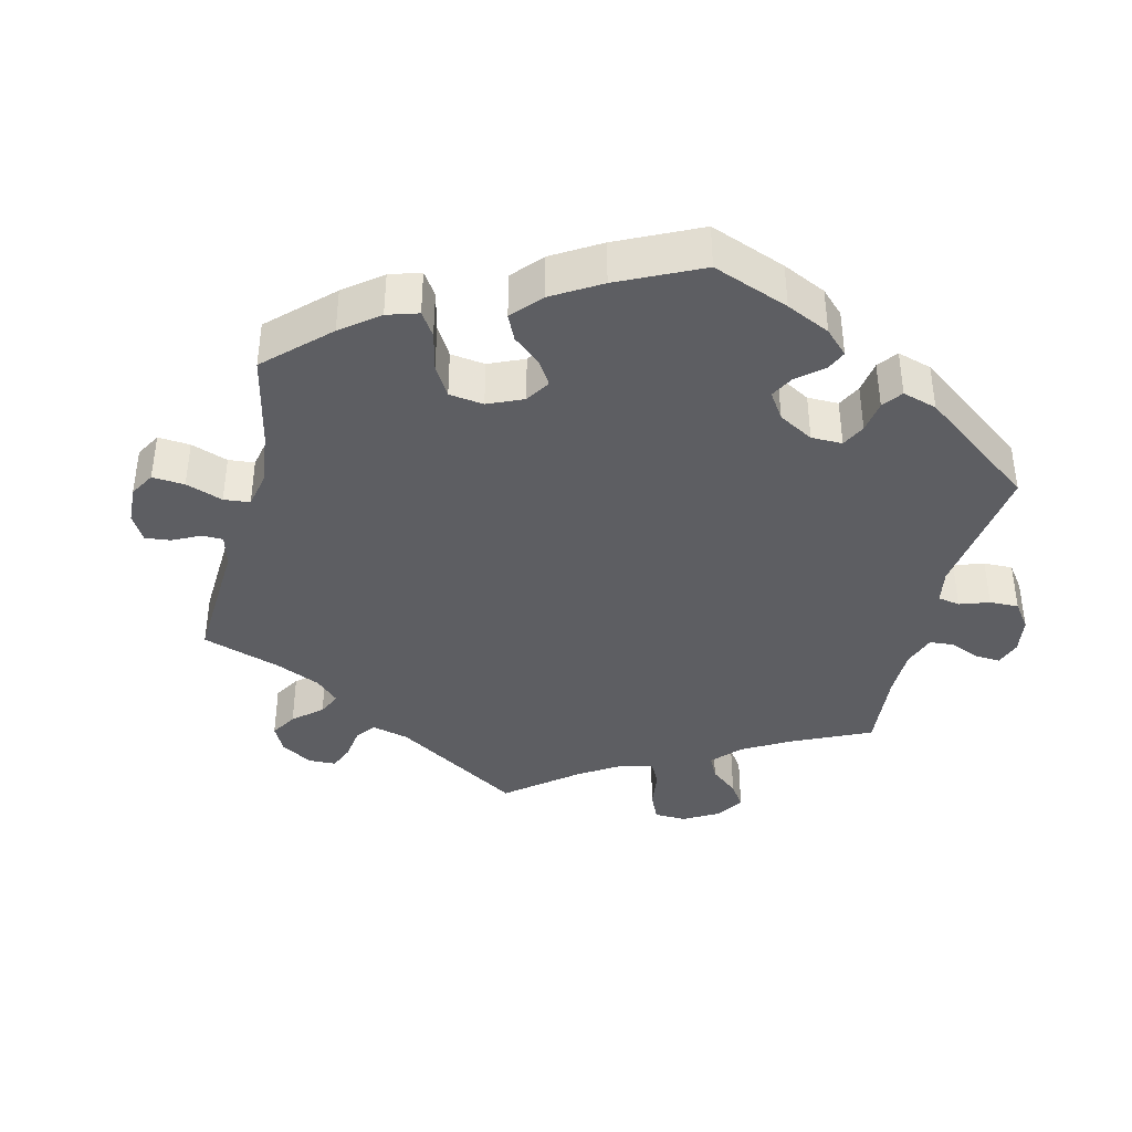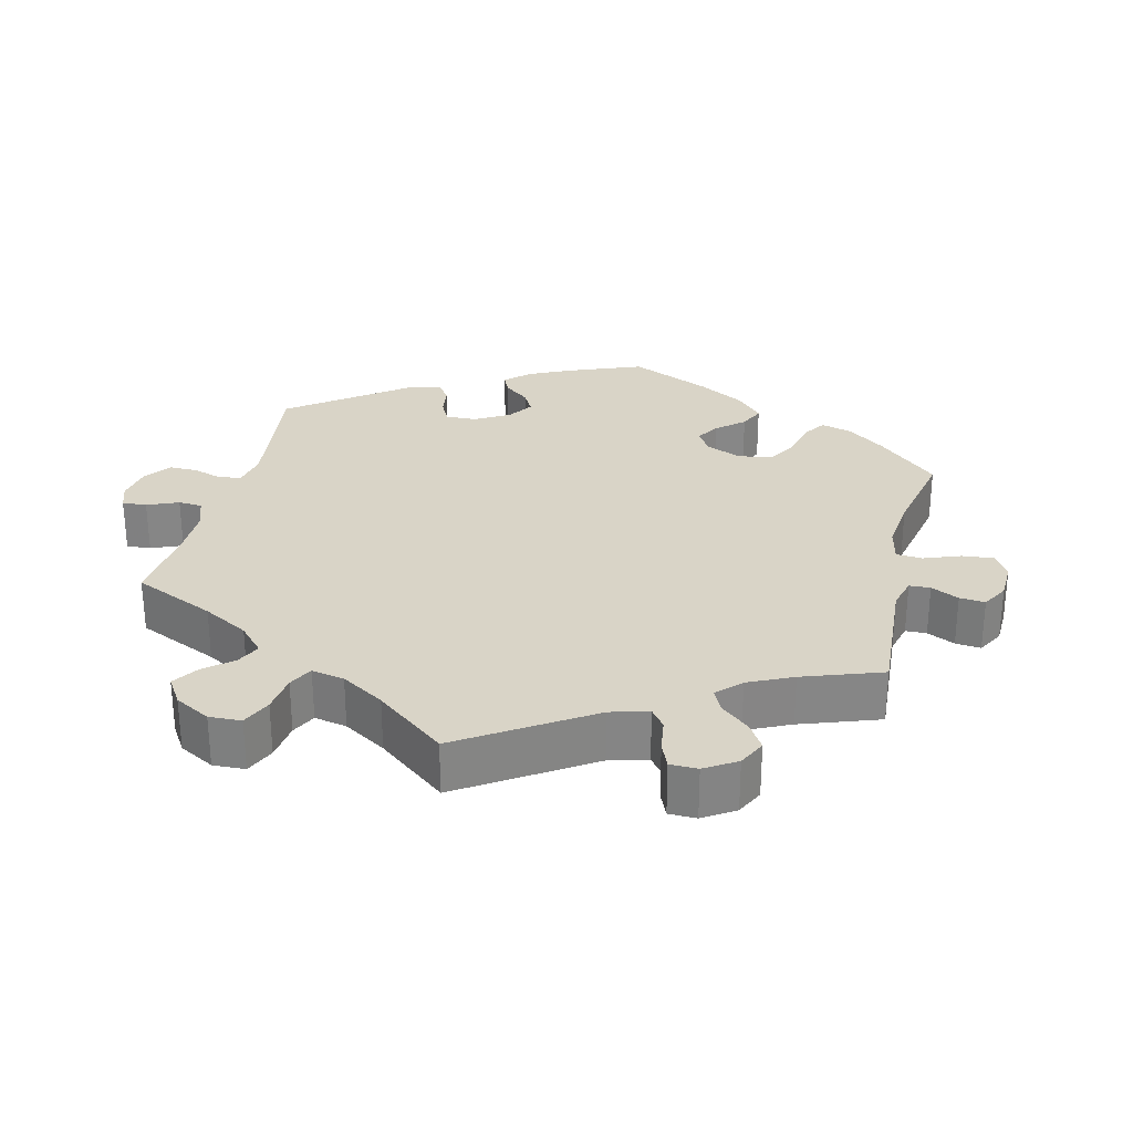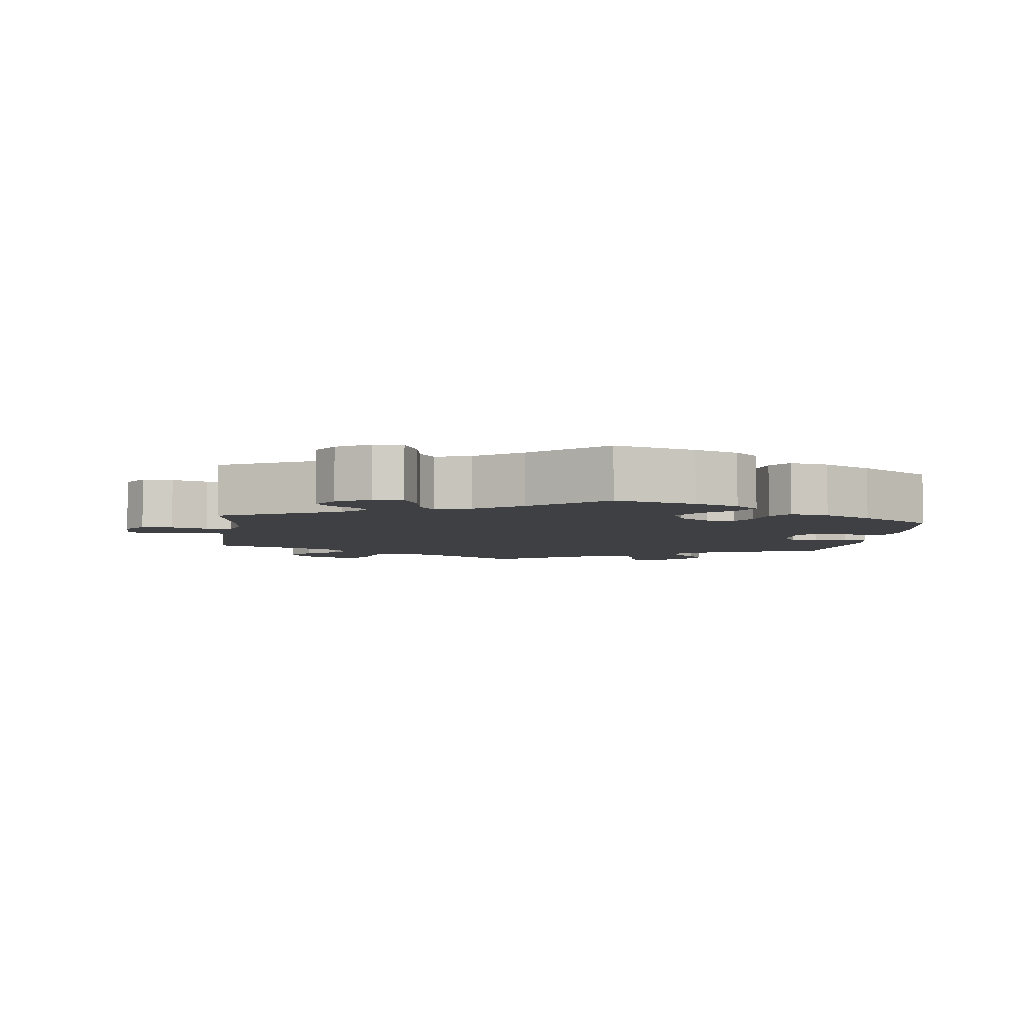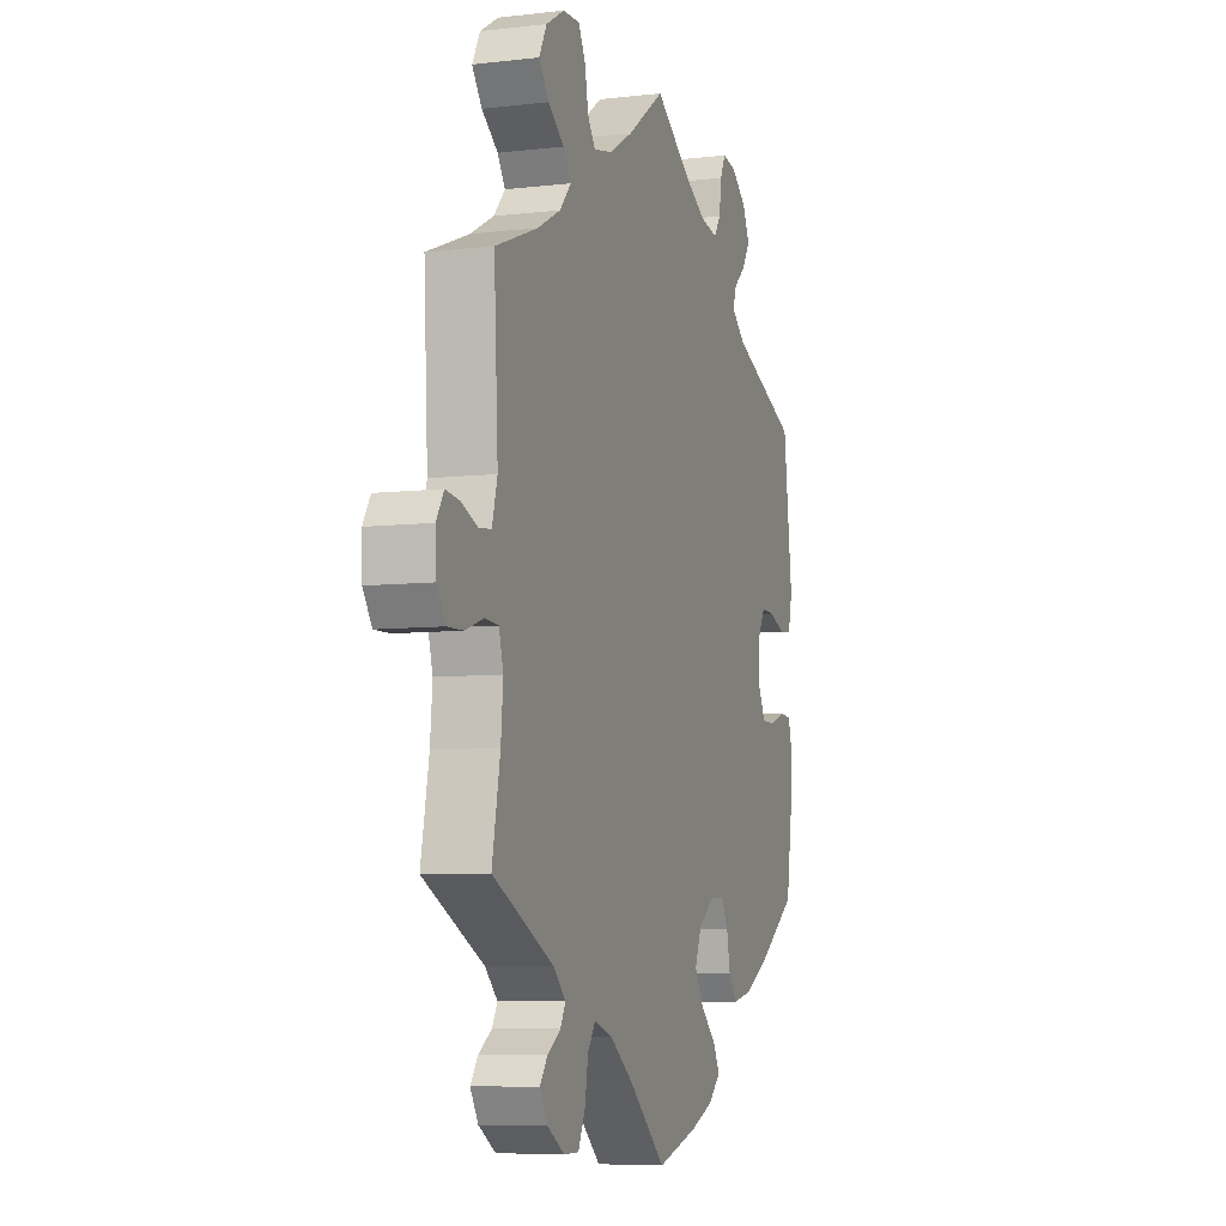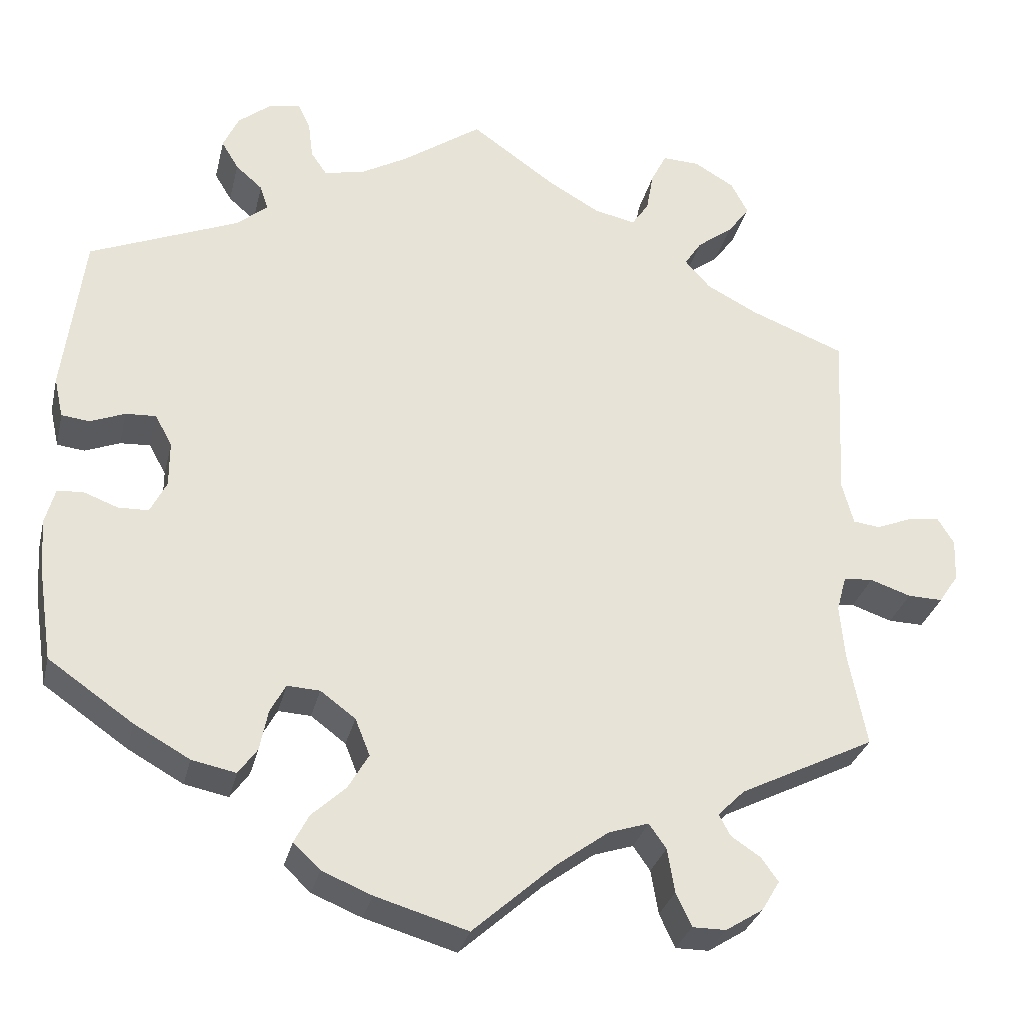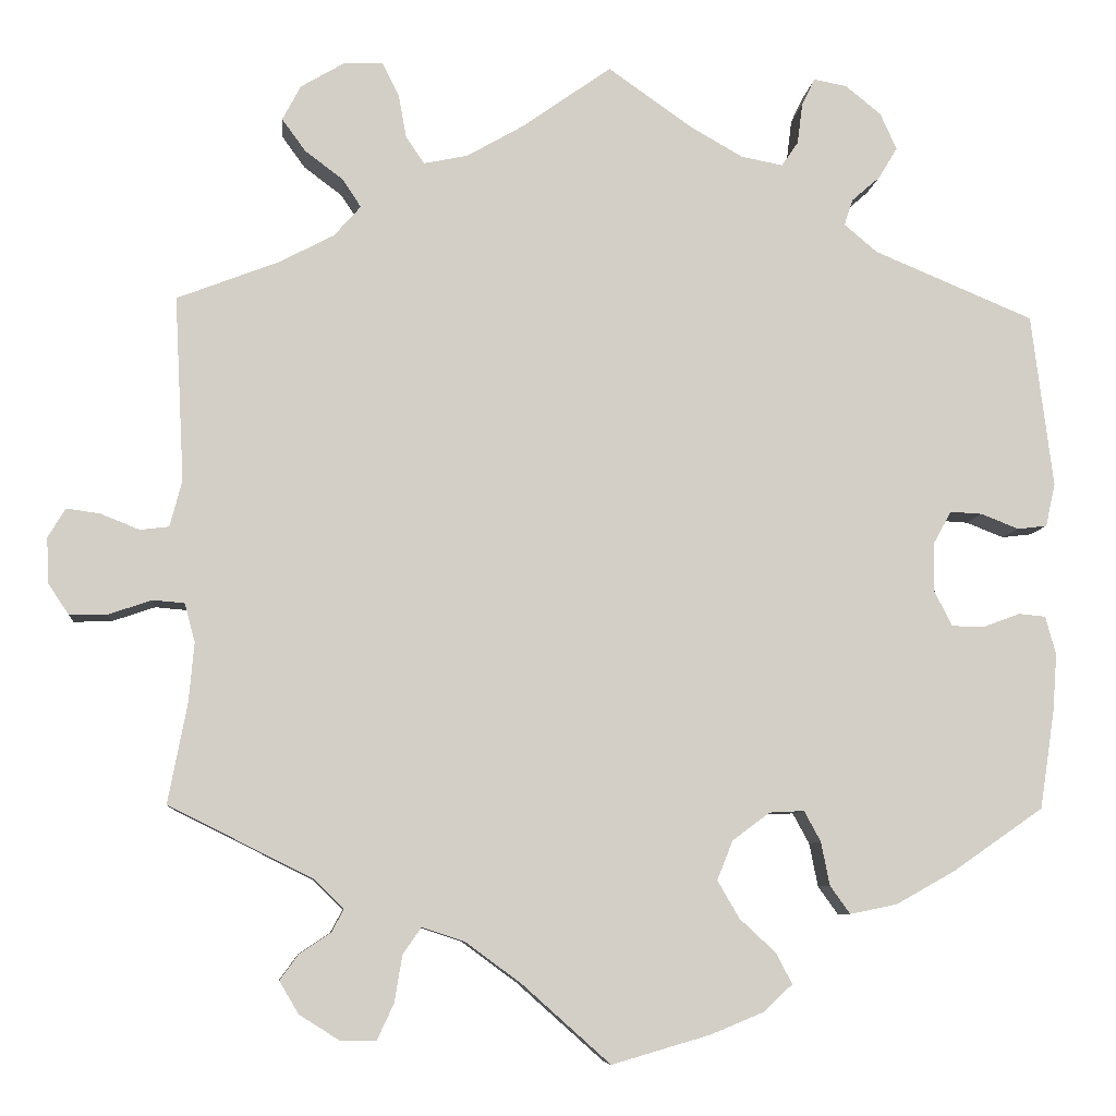
<metadata>
{"format":"obj","ext":"obj","renderer":"f3d","projection":"perspective","resolution":1024,"background":"white","views":[{"elev":-38.9,"azim":-133.4,"up":"+Y"},{"elev":28.4,"azim":73.4,"up":"+Y"},{"elev":-5.0,"azim":172.8,"up":"+Y"},{"elev":-6.9,"azim":108.8,"up":"+Z"},{"elev":-30.3,"azim":-13.1,"up":"+Z"},{"elev":-7.7,"azim":174.2,"up":"+Z"}]}
</metadata>
<code>
v 0.335 0.07 -0.372
v 0.302 0.07 -0.405
v 0.316 0.07 -0.431
v 0.352 0.07 -0.455
v 0.373 0.07 -0.484
v 0.351 0.07 -0.521
v 0.305 0.07 -0.55
v 0.264 0.07 -0.55
v 0.245 0.07 -0.509
v 0.236 0.07 -0.455
v 0.215 0.07 -0.425
v 0.166 0.07 -0.441
v 0.102 0.07 -0.488
v 0.001 0.07 -0.578
v -0.112 0.07 -0.545
v -0.173 0.07 -0.52
v -0.206 0.07 -0.489
v -0.188 0.07 -0.454
v -0.146 0.07 -0.415
v -0.121 0.07 -0.372
v -0.139 0.07 -0.327
v -0.182 0.07 -0.295
v -0.222 0.07 -0.293
v -0.241 0.07 -0.328
v -0.251 0.07 -0.378
v -0.274 0.07 -0.41
v -0.328 0.07 -0.399
v -0.396 0.07 -0.361
v -0.5 0.07 -0.289
v -0.517 0.07 -0.177
v -0.522 0.07 -0.11
v -0.51 0.07 -0.066
v -0.479 0.07 -0.063
v -0.436 0.07 -0.079
v -0.399 0.07 -0.078
v -0.379 0.07 -0.038
v -0.379 0.07 0.018
v -0.4 0.07 0.056
v -0.437 0.07 0.054
v -0.48 0.07 0.037
v -0.514 0.07 0.041
v -0.525 0.07 0.09
v -0.5 0.07 0.289
v -0.317 0.07 0.365
v -0.279 0.07 0.397
v -0.289 0.07 0.427
v -0.322 0.07 0.456
v -0.343 0.07 0.491
v -0.324 0.07 0.533
v -0.283 0.07 0.566
v -0.245 0.07 0.573
v -0.23 0.07 0.542
v -0.224 0.07 0.495
v -0.205 0.07 0.467
v -0.157 0.07 0.476
v -0.097 0.07 0.51
v 0 0.07 0.578
v 0.103 0.07 0.505
v 0.167 0.07 0.468
v 0.218 0.07 0.457
v 0.239 0.07 0.488
v 0.248 0.07 0.538
v 0.267 0.07 0.576
v 0.313 0.07 0.574
v 0.362 0.07 0.545
v 0.383 0.07 0.505
v 0.356 0.07 0.468
v 0.312 0.07 0.435
v 0.291 0.07 0.403
v 0.322 0.07 0.368
v 0.385 0.07 0.335
v 0.501 0.07 0.29
v 0.49 0.07 0.078
v 0.504 0.07 0.025
v 0.537 0.07 0.021
v 0.582 0.07 0.039
v 0.62 0.07 0.044
v 0.64 0.07 0.011
v 0.638 0.07 -0.041
v 0.614 0.07 -0.077
v 0.571 0.07 -0.076
v 0.521 0.07 -0.059
v 0.485 0.07 -0.062
v 0.473 0.07 -0.106
v 0.479 0.07 -0.174
v 0.501 0.07 -0.289
v 0.335 0 -0.372
v 0.302 0 -0.405
v 0.316 0 -0.431
v 0.352 0 -0.455
v 0.373 0 -0.484
v 0.351 0 -0.521
v 0.305 0 -0.55
v 0.264 0 -0.55
v 0.245 0 -0.509
v 0.236 0 -0.455
v 0.215 0 -0.425
v 0.166 0 -0.441
v 0.102 0 -0.488
v 0.001 0 -0.578
v -0.112 0 -0.545
v -0.173 0 -0.52
v -0.206 0 -0.489
v -0.188 0 -0.454
v -0.146 0 -0.415
v -0.121 0 -0.372
v -0.139 0 -0.327
v -0.182 0 -0.295
v -0.222 0 -0.293
v -0.241 0 -0.328
v -0.251 0 -0.378
v -0.274 0 -0.41
v -0.328 0 -0.399
v -0.396 0 -0.361
v -0.5 0 -0.289
v -0.517 0 -0.177
v -0.522 0 -0.11
v -0.51 0 -0.066
v -0.479 0 -0.063
v -0.436 0 -0.079
v -0.399 0 -0.078
v -0.379 0 -0.038
v -0.379 0 0.018
v -0.4 0 0.056
v -0.437 0 0.054
v -0.48 0 0.037
v -0.514 0 0.041
v -0.525 0 0.09
v -0.5 0 0.289
v -0.317 0 0.365
v -0.279 0 0.397
v -0.289 0 0.427
v -0.322 0 0.456
v -0.343 0 0.491
v -0.324 0 0.533
v -0.283 0 0.566
v -0.245 0 0.573
v -0.23 0 0.542
v -0.224 0 0.495
v -0.205 0 0.467
v -0.157 0 0.476
v -0.097 0 0.51
v 0 0 0.578
v 0.103 0 0.505
v 0.167 0 0.468
v 0.218 0 0.457
v 0.239 0 0.488
v 0.248 0 0.538
v 0.267 0 0.576
v 0.313 0 0.574
v 0.362 0 0.545
v 0.383 0 0.505
v 0.356 0 0.468
v 0.312 0 0.435
v 0.291 0 0.403
v 0.322 0 0.368
v 0.385 0 0.335
v 0.501 0 0.29
v 0.49 0 0.078
v 0.504 0 0.025
v 0.537 0 0.021
v 0.582 0 0.039
v 0.62 0 0.044
v 0.64 0 0.011
v 0.638 0 -0.041
v 0.614 0 -0.077
v 0.571 0 -0.076
v 0.521 0 -0.059
v 0.485 0 -0.062
v 0.473 0 -0.106
v 0.479 0 -0.174
v 0.501 0 -0.289
f 85 86 1
f 84 85 1 2
f 83 84 2
f 79 80 81 82
f 79 82 83
f 78 79 83
f 75 76 77 78
f 75 78 83
f 74 75 83
f 73 74 83 2
f 71 72 73 2
f 65 66 67 68
f 65 68 69
f 64 65 69
f 61 62 63 64
f 60 61 64 69
f 59 60 69 70
f 56 57 58
f 55 56 58 59
f 54 55 59 70
f 50 51 52 53
f 50 53 54
f 49 50 54
f 46 47 48 49
f 45 46 49 54
f 41 42 43 44
f 39 40 41 44
f 38 39 44 45
f 37 38 45 54
f 31 32 33 34
f 31 34 35
f 30 31 35
f 29 30 35
f 28 29 35 36
f 24 25 26 27
f 23 24 27 28
f 16 17 18 19
f 16 19 20
f 13 14 15 16
f 12 13 16 20
f 11 12 20 21
f 7 8 9 10
f 7 10 11
f 6 7 11
f 3 4 5 6
f 2 3 6 11
f 36 37 54 70
f 23 28 36 70
f 22 23 70 71
f 21 22 71
f 2 11 21 71
f 87 172 171
f 88 87 171 170
f 88 170 169
f 168 167 166 165
f 169 168 165
f 169 165 164
f 164 163 162 161
f 169 164 161
f 169 161 160
f 88 169 160 159
f 88 159 158 157
f 154 153 152 151
f 155 154 151
f 155 151 150
f 150 149 148 147
f 155 150 147 146
f 156 155 146 145
f 144 143 142
f 145 144 142 141
f 156 145 141 140
f 139 138 137 136
f 140 139 136
f 140 136 135
f 135 134 133 132
f 140 135 132 131
f 130 129 128 127
f 130 127 126 125
f 131 130 125 124
f 140 131 124 123
f 120 119 118 117
f 121 120 117
f 121 117 116
f 121 116 115
f 122 121 115 114
f 113 112 111 110
f 114 113 110 109
f 105 104 103 102
f 106 105 102
f 102 101 100 99
f 106 102 99 98
f 107 106 98 97
f 96 95 94 93
f 97 96 93
f 97 93 92
f 92 91 90 89
f 97 92 89 88
f 156 140 123 122
f 156 122 114 109
f 157 156 109 108
f 157 108 107
f 157 107 97 88
f 1 87 88 2
f 2 88 89 3
f 3 89 90 4
f 4 90 91 5
f 5 91 92 6
f 6 92 93 7
f 7 93 94 8
f 8 94 95 9
f 9 95 96 10
f 10 96 97 11
f 11 97 98 12
f 12 98 99 13
f 13 99 100 14
f 14 100 101 15
f 15 101 102 16
f 16 102 103 17
f 17 103 104 18
f 18 104 105 19
f 19 105 106 20
f 20 106 107 21
f 21 107 108 22
f 22 108 109 23
f 23 109 110 24
f 24 110 111 25
f 25 111 112 26
f 26 112 113 27
f 27 113 114 28
f 28 114 115 29
f 29 115 116 30
f 30 116 117 31
f 31 117 118 32
f 32 118 119 33
f 33 119 120 34
f 34 120 121 35
f 35 121 122 36
f 36 122 123 37
f 37 123 124 38
f 38 124 125 39
f 39 125 126 40
f 40 126 127 41
f 41 127 128 42
f 42 128 129 43
f 43 129 130 44
f 44 130 131 45
f 45 131 132 46
f 46 132 133 47
f 47 133 134 48
f 48 134 135 49
f 49 135 136 50
f 50 136 137 51
f 51 137 138 52
f 52 138 139 53
f 53 139 140 54
f 54 140 141 55
f 55 141 142 56
f 56 142 143 57
f 57 143 144 58
f 58 144 145 59
f 59 145 146 60
f 60 146 147 61
f 61 147 148 62
f 62 148 149 63
f 63 149 150 64
f 64 150 151 65
f 65 151 152 66
f 66 152 153 67
f 67 153 154 68
f 68 154 155 69
f 69 155 156 70
f 70 156 157 71
f 71 157 158 72
f 72 158 159 73
f 73 159 160 74
f 74 160 161 75
f 75 161 162 76
f 76 162 163 77
f 77 163 164 78
f 78 164 165 79
f 79 165 166 80
f 80 166 167 81
f 81 167 168 82
f 82 168 169 83
f 83 169 170 84
f 84 170 171 85
f 85 171 172 86
f 86 172 87 1

</code>
